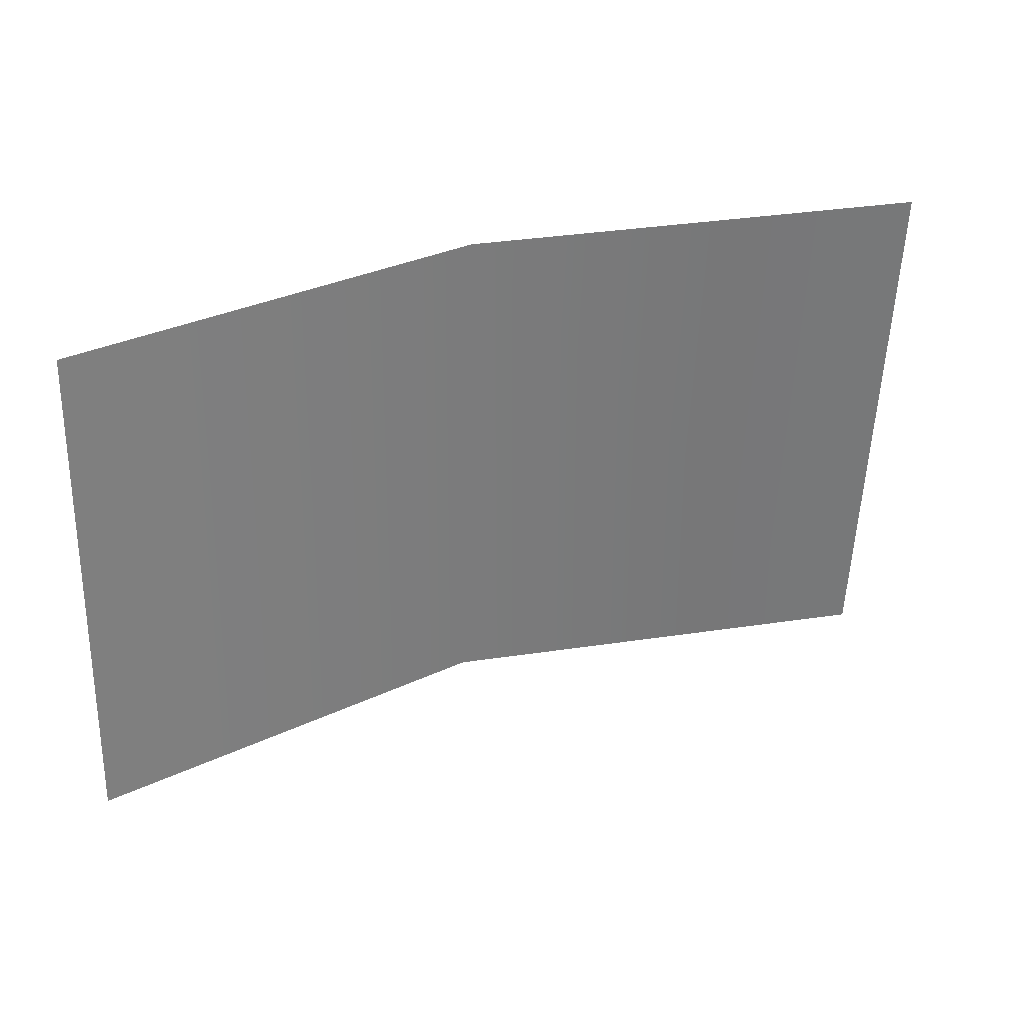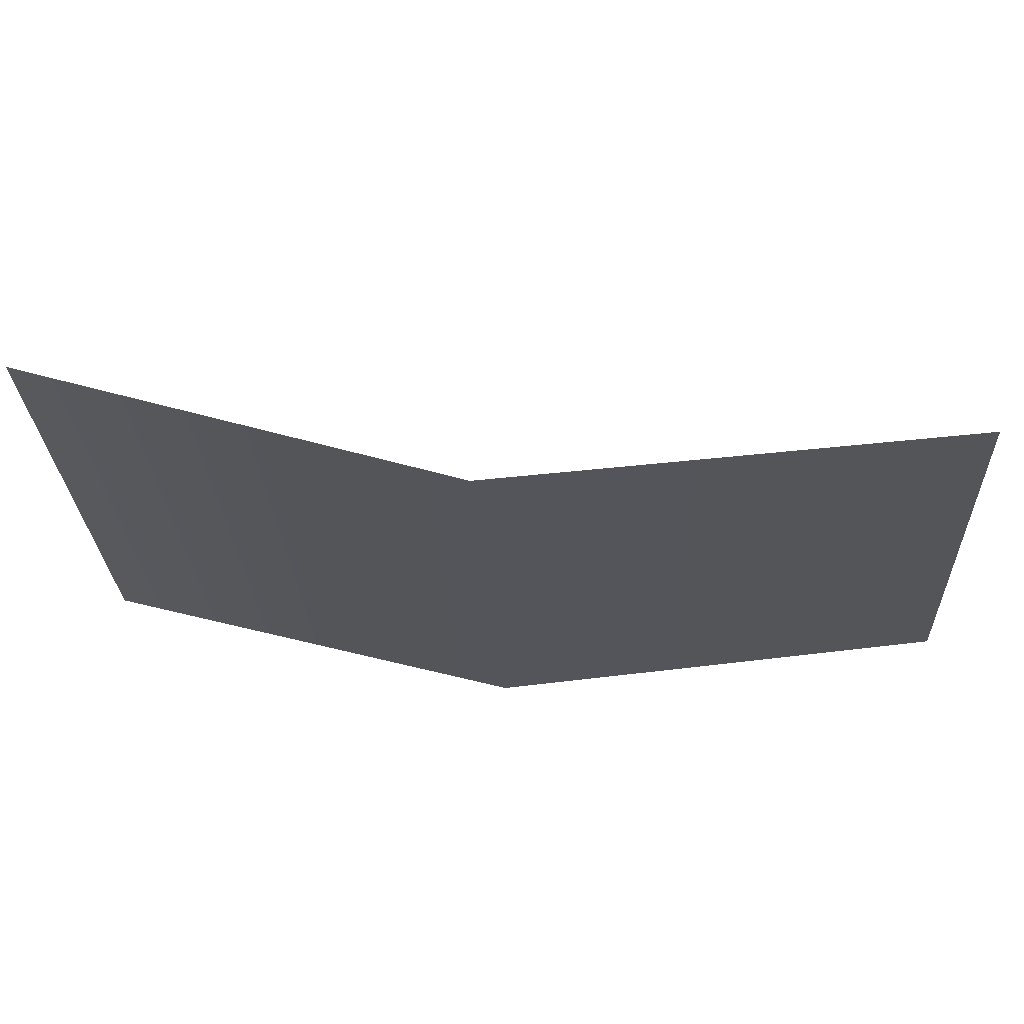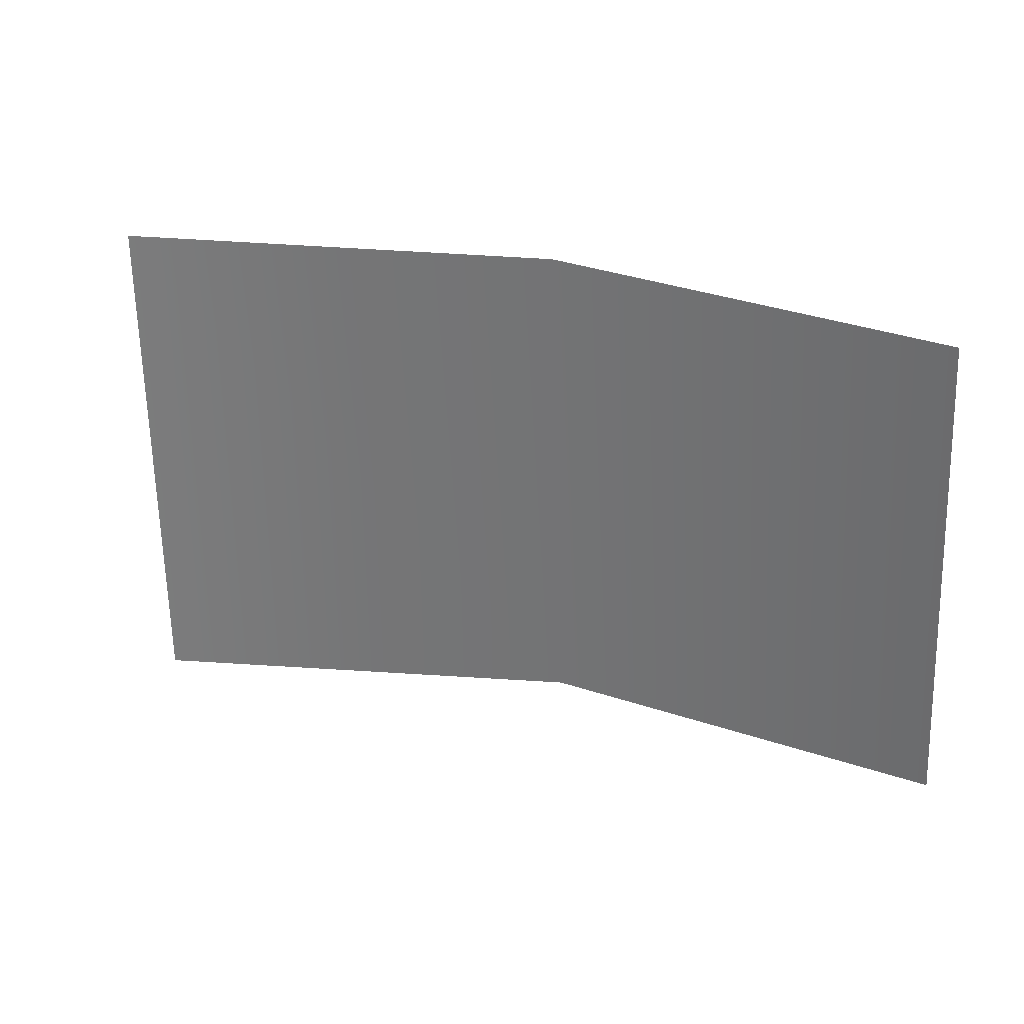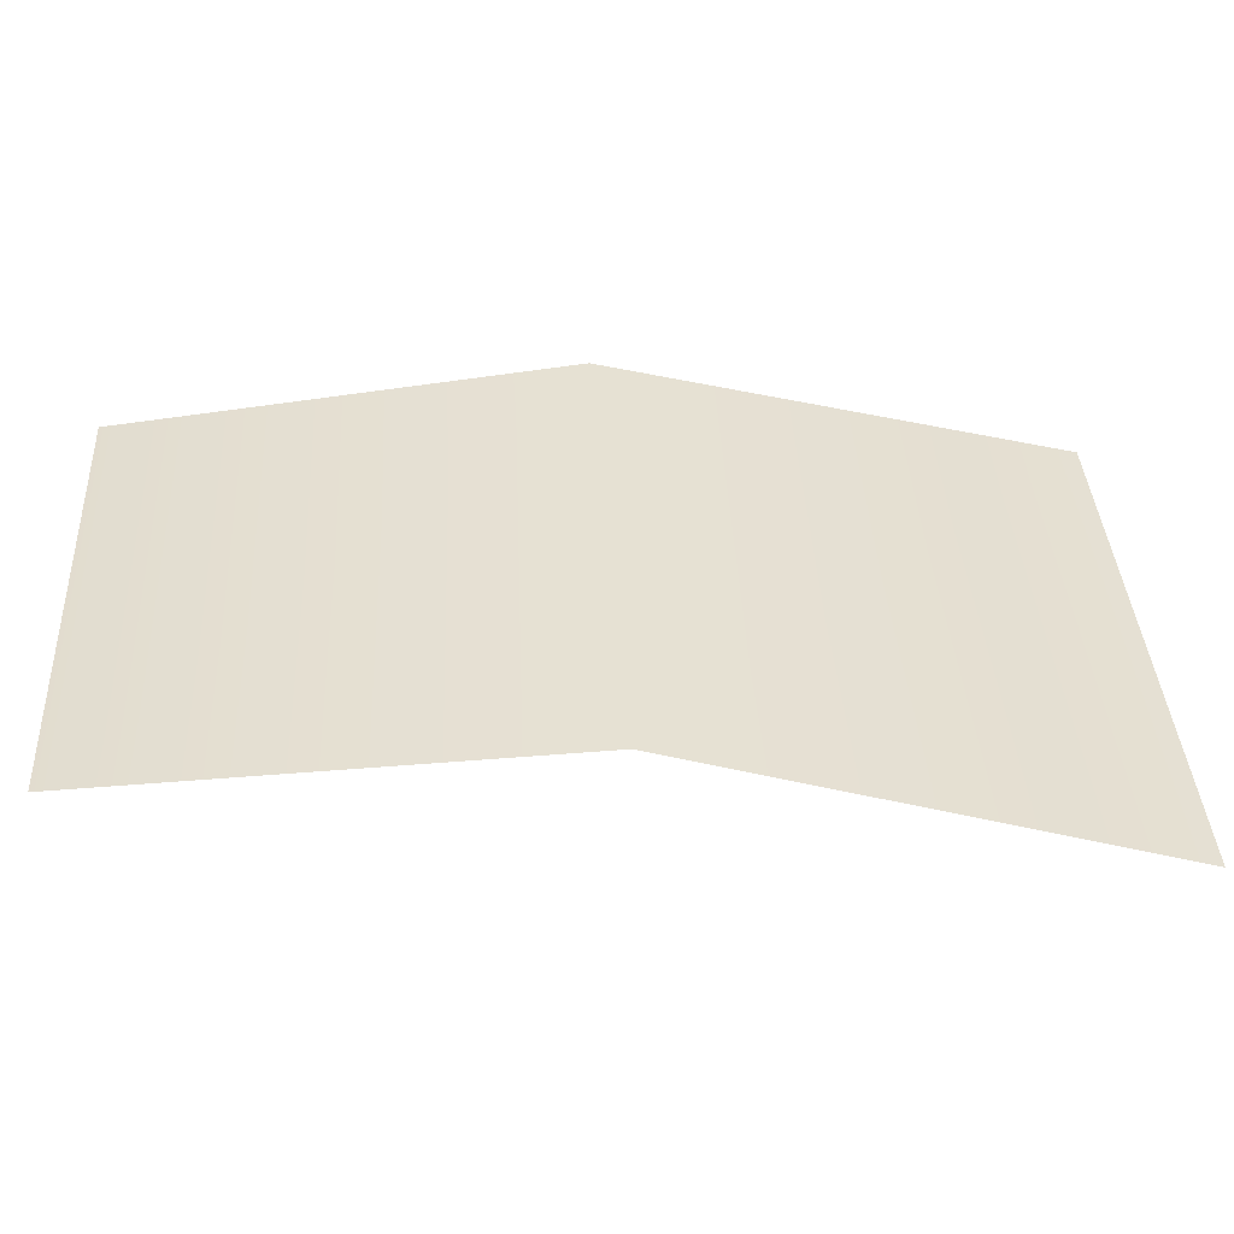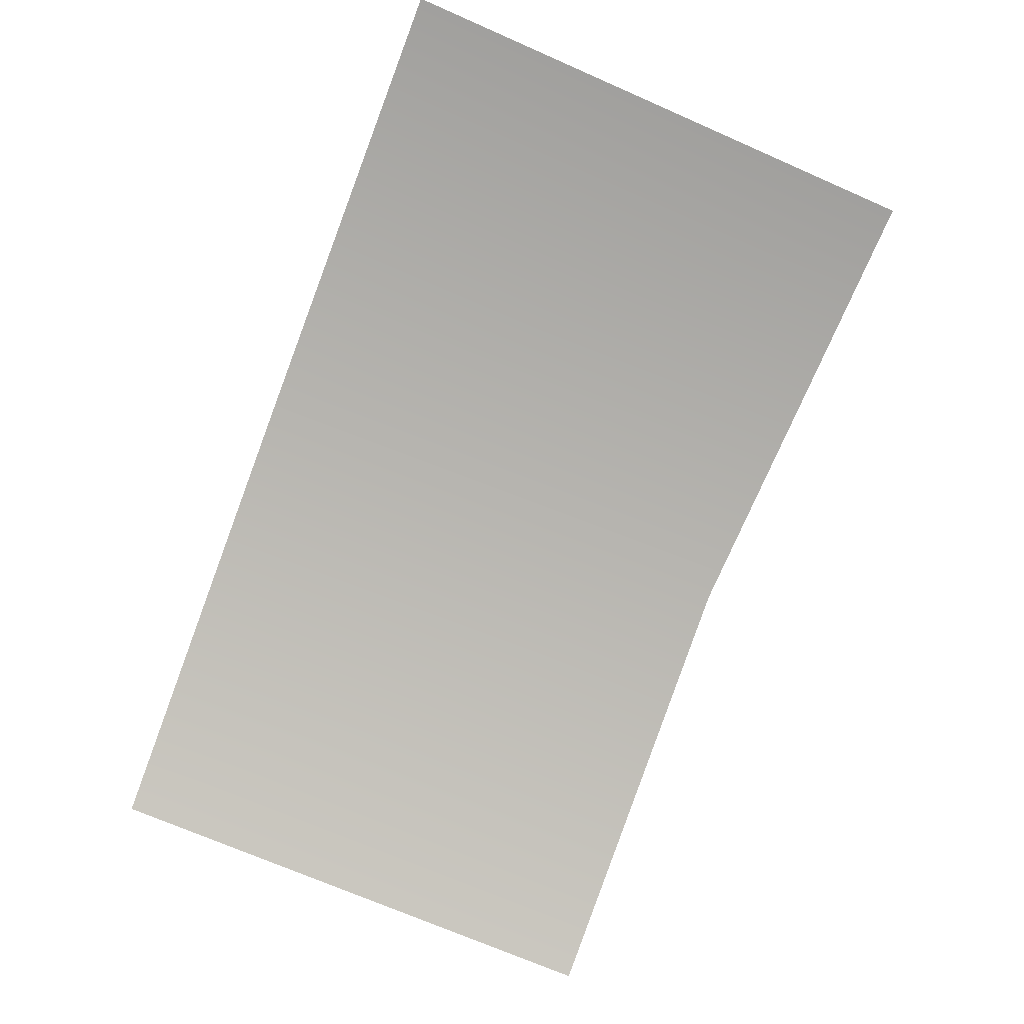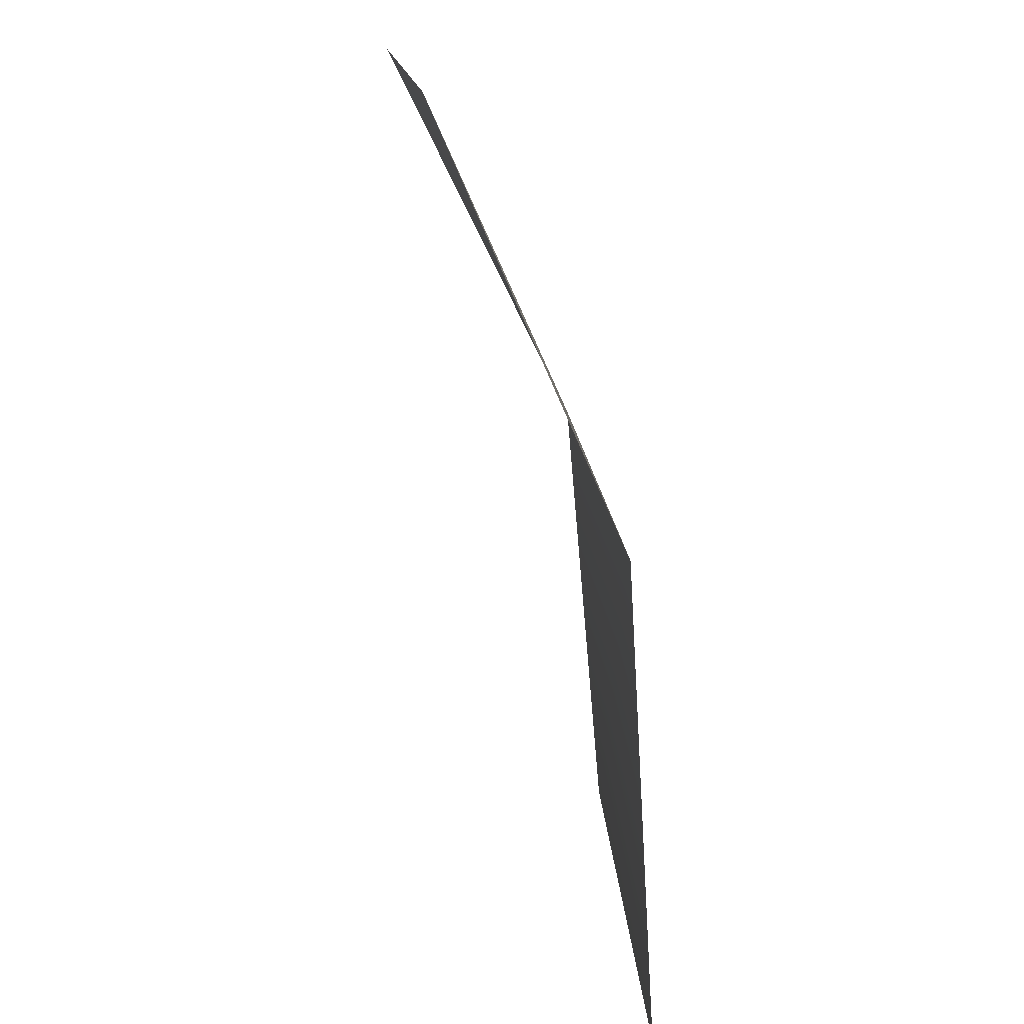
<metadata>
{"format":"obj","ext":"obj","renderer":"f3d","projection":"perspective","resolution":1024,"background":"white","views":[{"elev":-53.2,"azim":0.1,"up":"+Z"},{"elev":69.0,"azim":-18.3,"up":"+Y"},{"elev":-65.5,"azim":-176.5,"up":"+Z"},{"elev":-48.3,"azim":-28.0,"up":"+Y"},{"elev":-58.3,"azim":69.0,"up":"+Z"},{"elev":-75.2,"azim":-98.5,"up":"+Y"}]}
</metadata>
<code>
g geo_EyeBrow_R_01
v 0.008747 1.46 0.1702
v 0.01184 1.394 0.1742
v -0.04502 1.393 0.1623
v -0.04703 1.457 0.1567
v -0.09119 1.392 0.1332
v -0.09191 1.454 0.1259
g geo_EyeBrow_R_01_0
f 3 2 1
f 4 3 1
f 5 3 4
f 6 5 4

</code>
